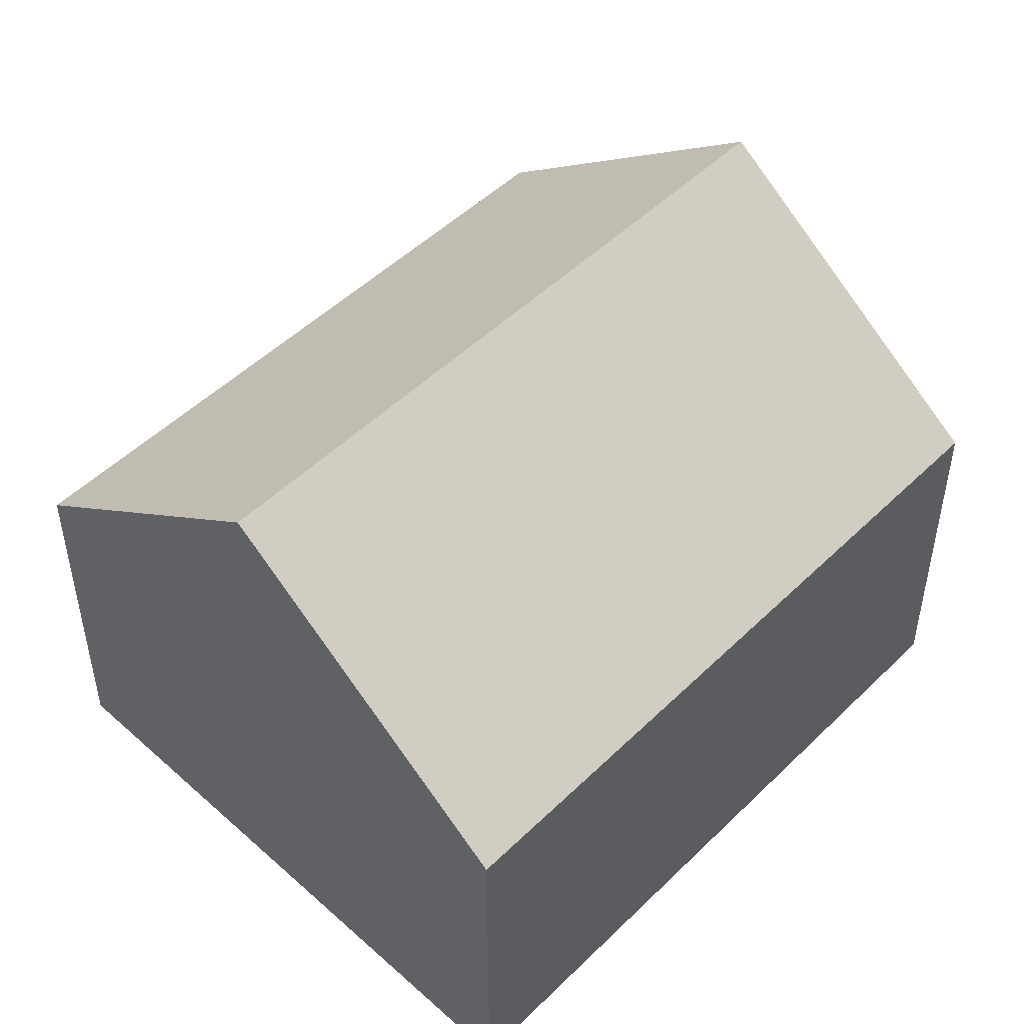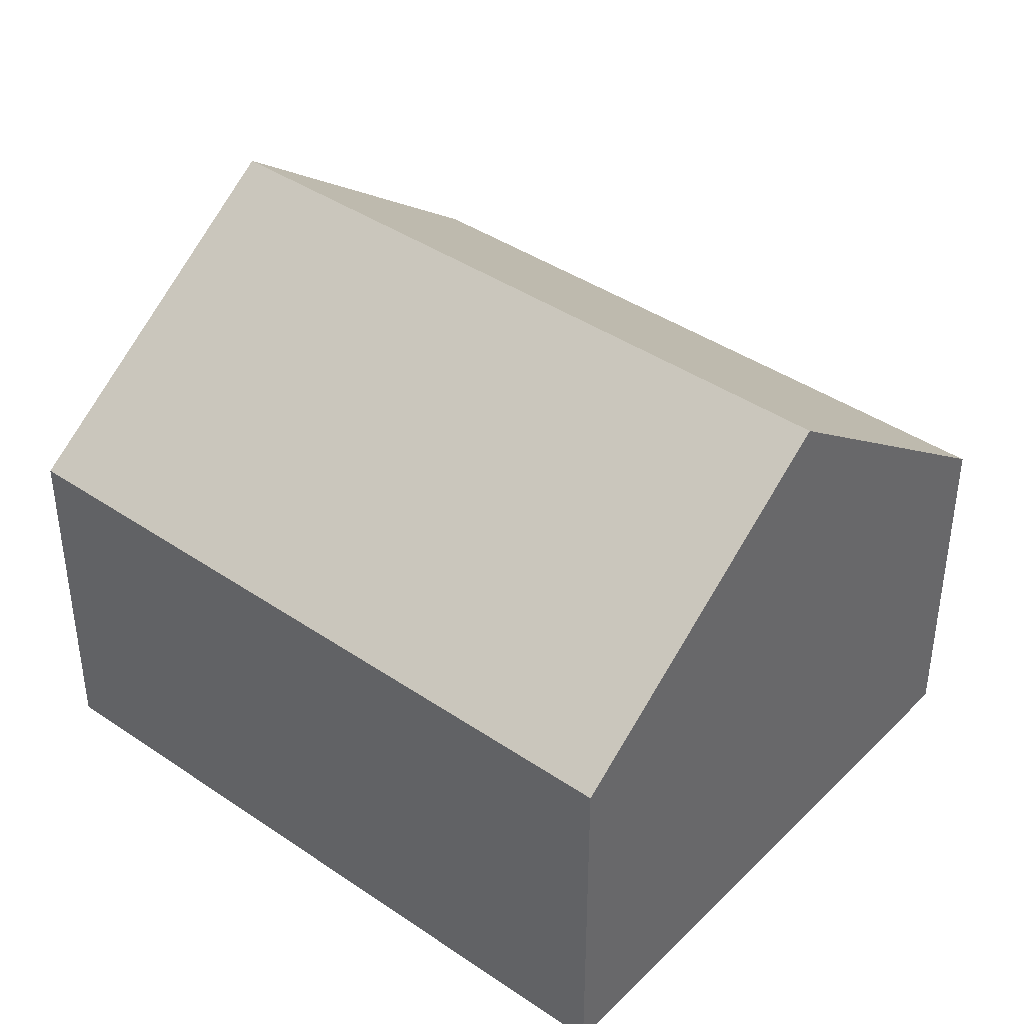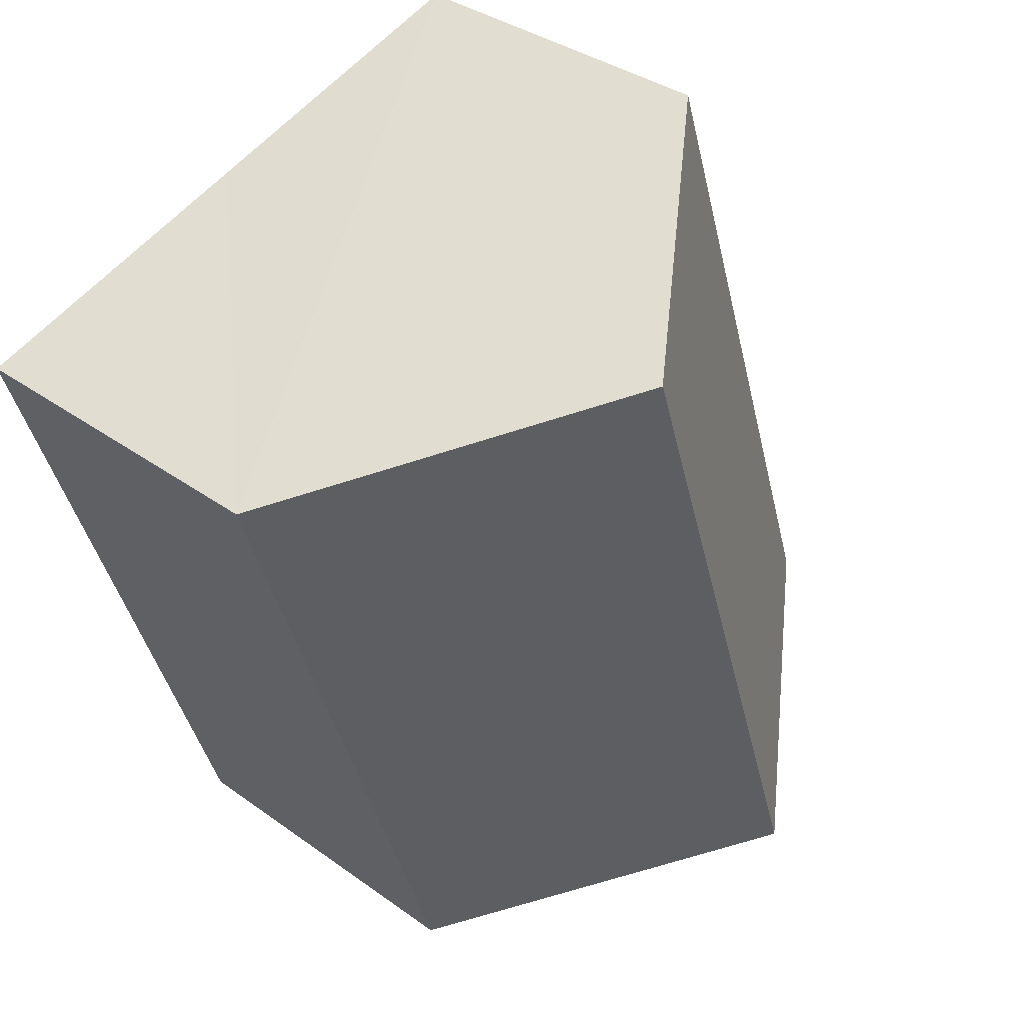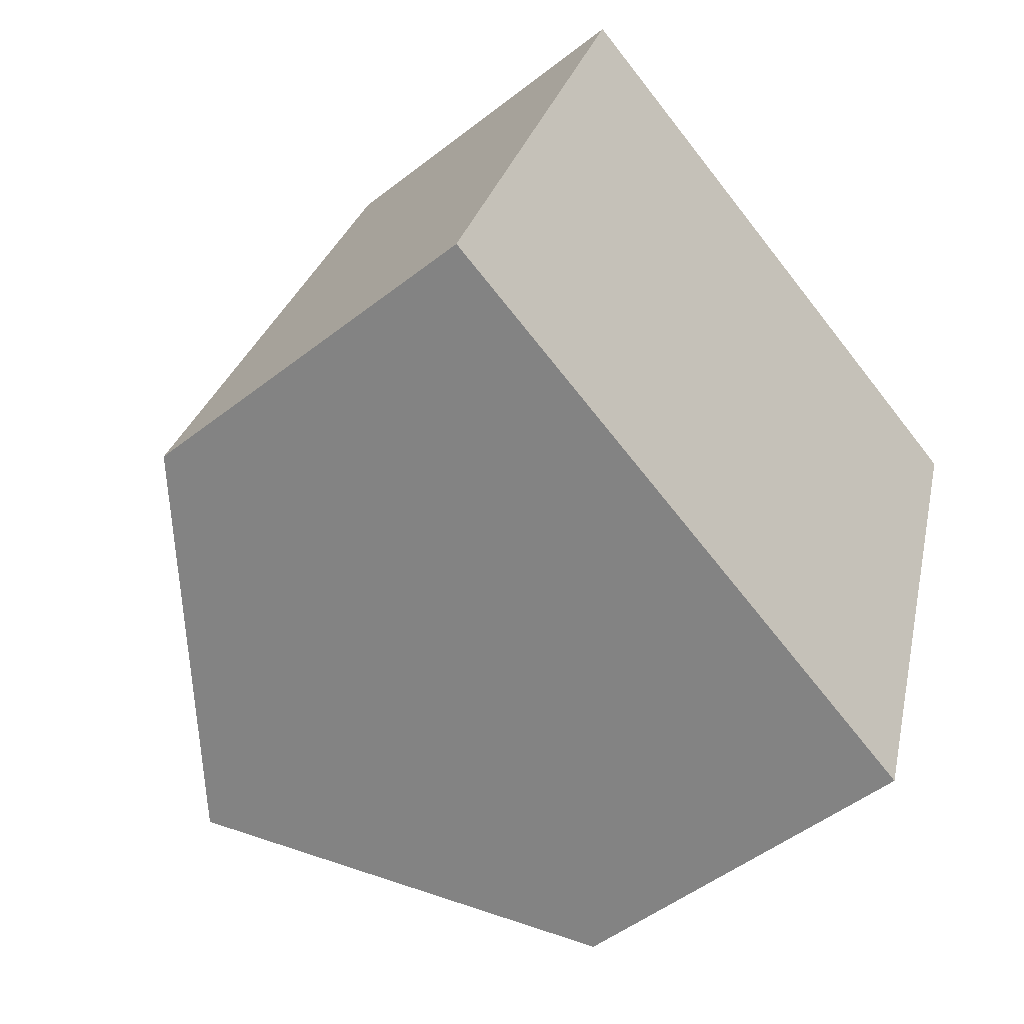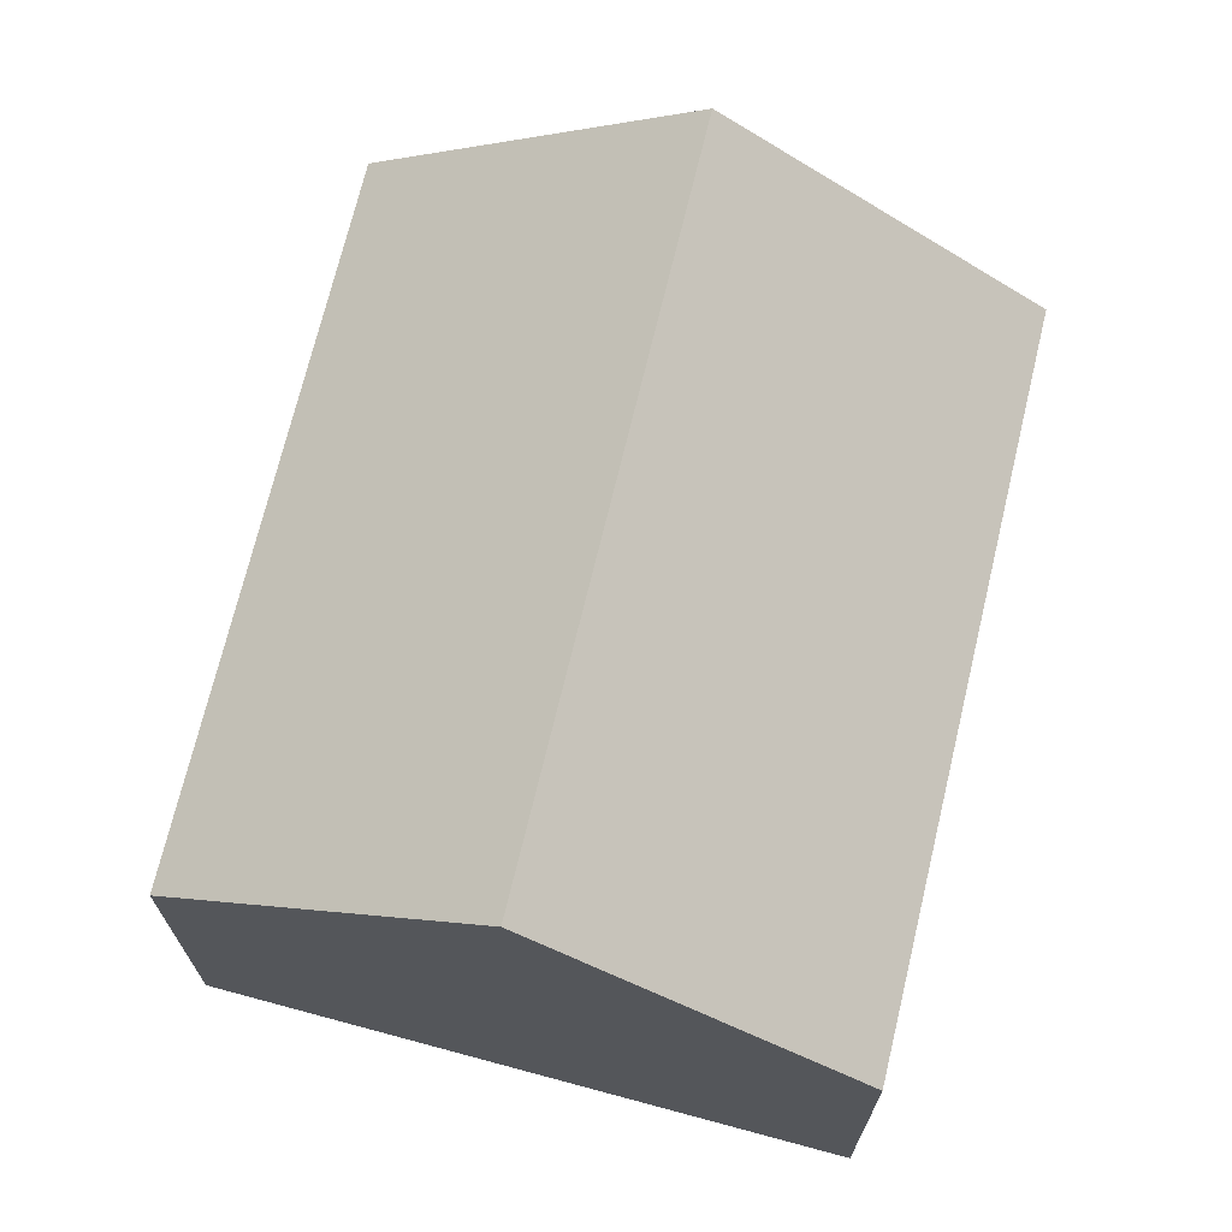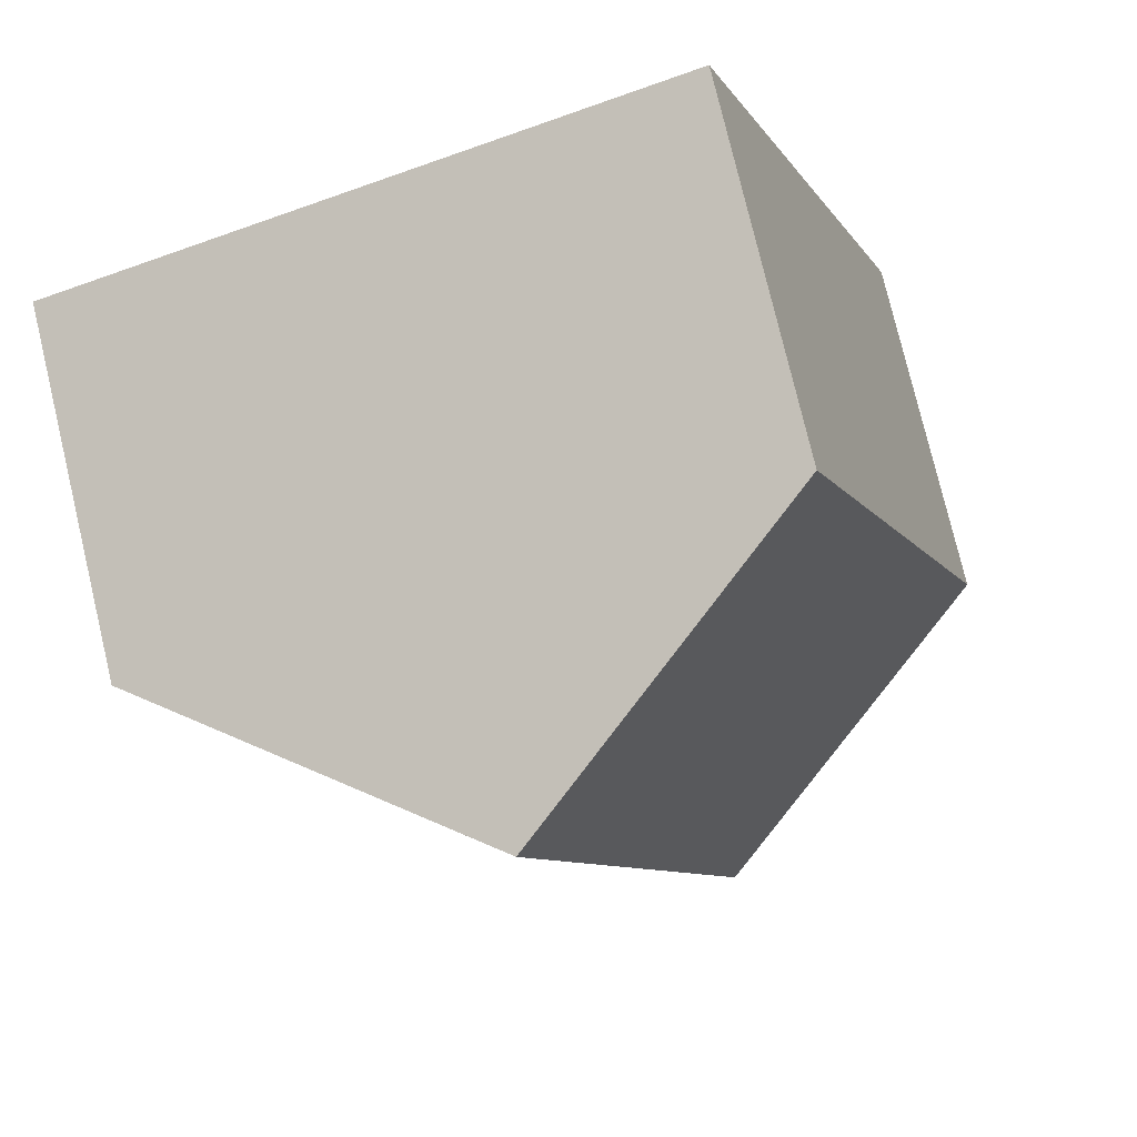
<metadata>
{"format":"obj","ext":"obj","renderer":"f3d","projection":"perspective","resolution":1024,"background":"white","views":[{"elev":49.3,"azim":-118.9,"up":"+Y"},{"elev":40.6,"azim":-32.0,"up":"+Y"},{"elev":35.4,"azim":133.8,"up":"+Z"},{"elev":-50.4,"azim":-49.5,"up":"+Z"},{"elev":70.5,"azim":-148.4,"up":"+Y"},{"elev":77.8,"azim":166.6,"up":"+Z"}]}
</metadata>
<code>
v  7.817 4.547 -2.319
v  6.799 7.537 7.646
v  10.69 4.532 6.378
v  3.915 7.537 -1.162
v  0.016 4.537 0.048
v  1.809 5.923 -0.537
v  0 4.537 2.778e-16
v  2.918 4.537 8.912
v  0 0 0
v  2.918 -5.457e-16 8.912
v  0.016 -2.939e-18 0.048
v  6.799 -4.682e-16 7.646
v  10.69 -3.905e-16 6.378
v  7.817 1.42e-16 -2.319
v  3.915 7.115e-17 -1.162
v  1.809 3.288e-17 -0.537
g defaultobject
f 1 2 3
f 2 1 4
f 5 6 7
f 6 5 8
f 6 8 4
f 4 8 2
f 9 5 7
f 5 9 8
f 8 9 10
f 10 9 11
f 10 2 8
f 2 10 3
f 3 10 12
f 3 12 13
f 3 14 1
f 14 3 13
f 14 4 1
f 4 14 6
f 6 14 15
f 6 15 7
f 7 15 16
f 7 16 9
f 12 14 13
f 14 12 10
f 14 10 11
f 14 11 15
f 15 11 16
f 16 11 9

</code>
